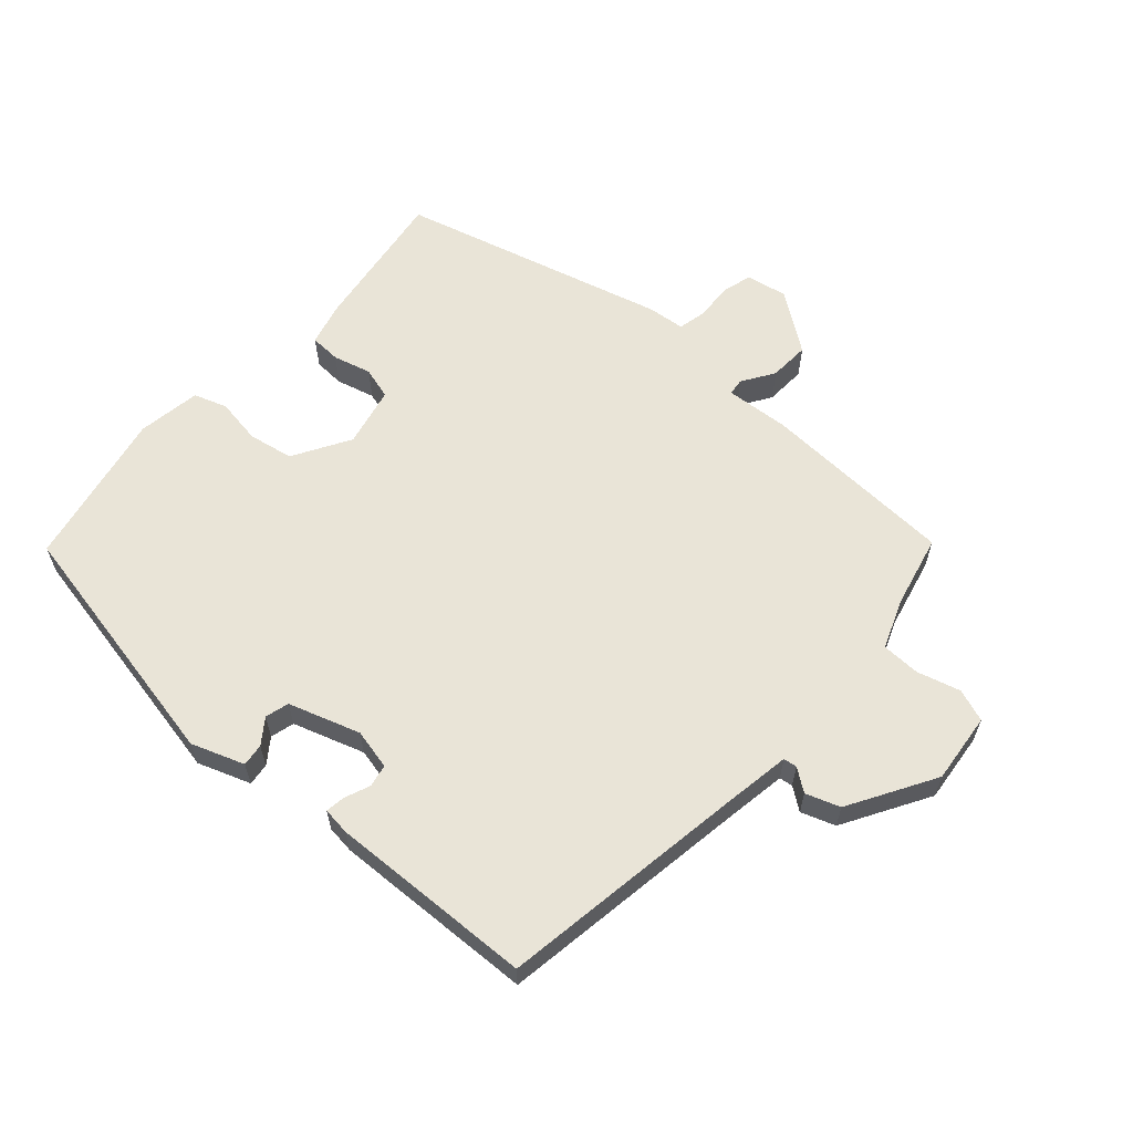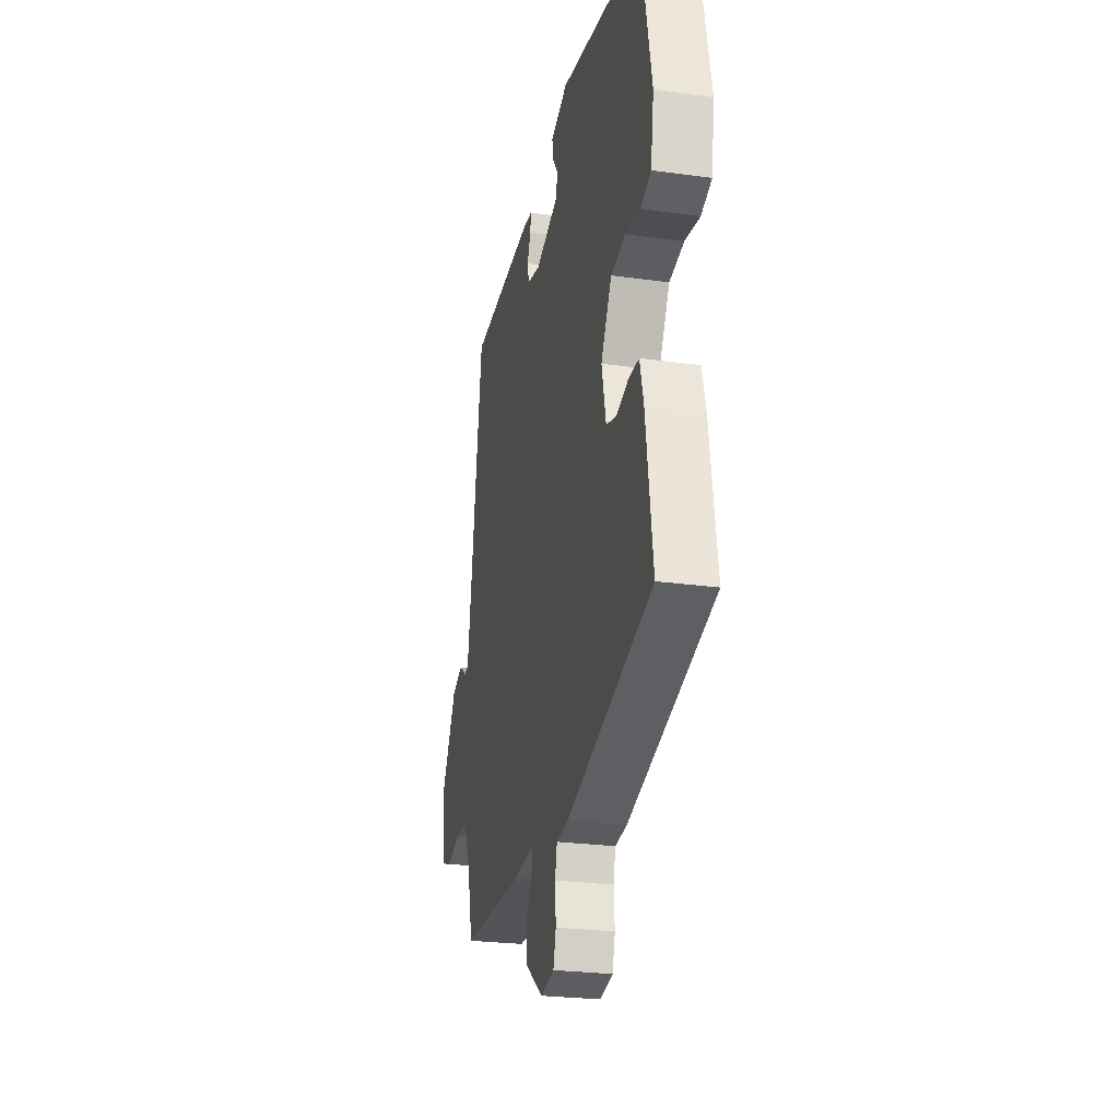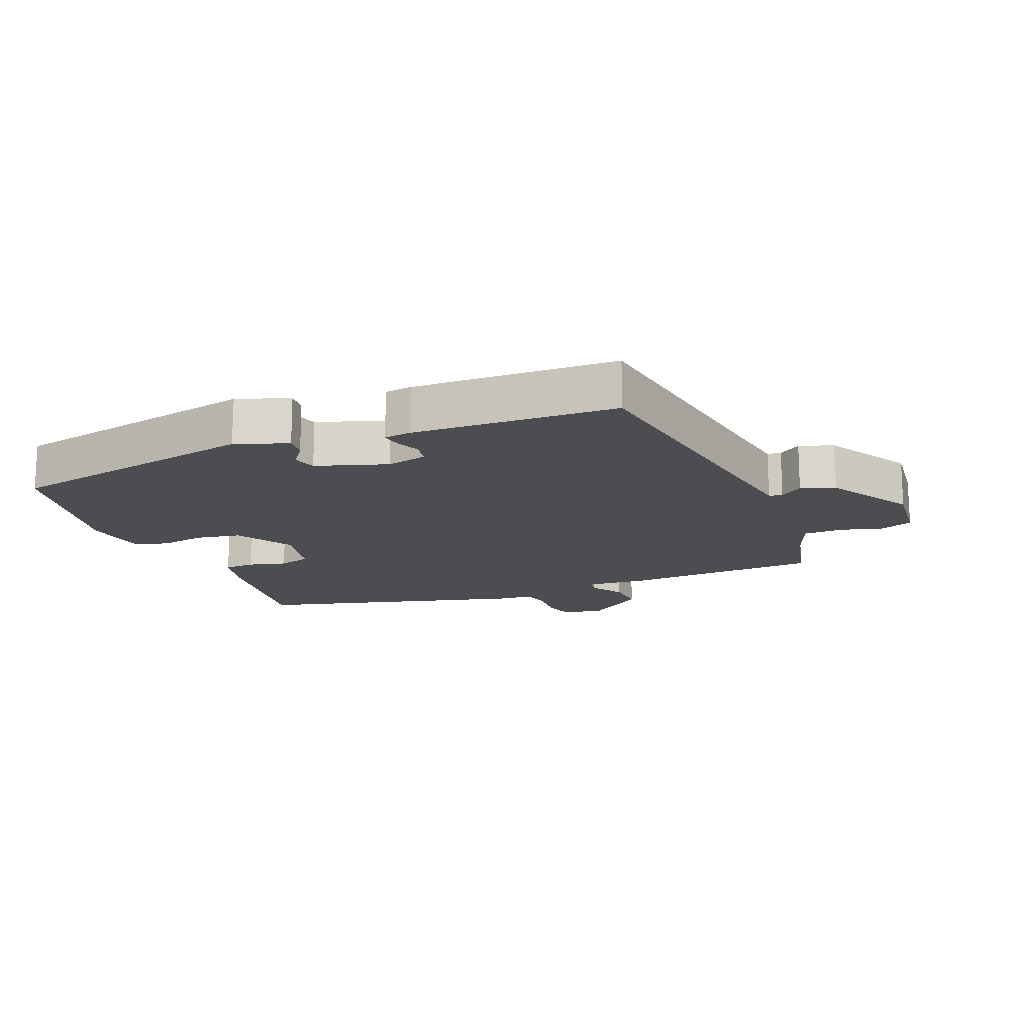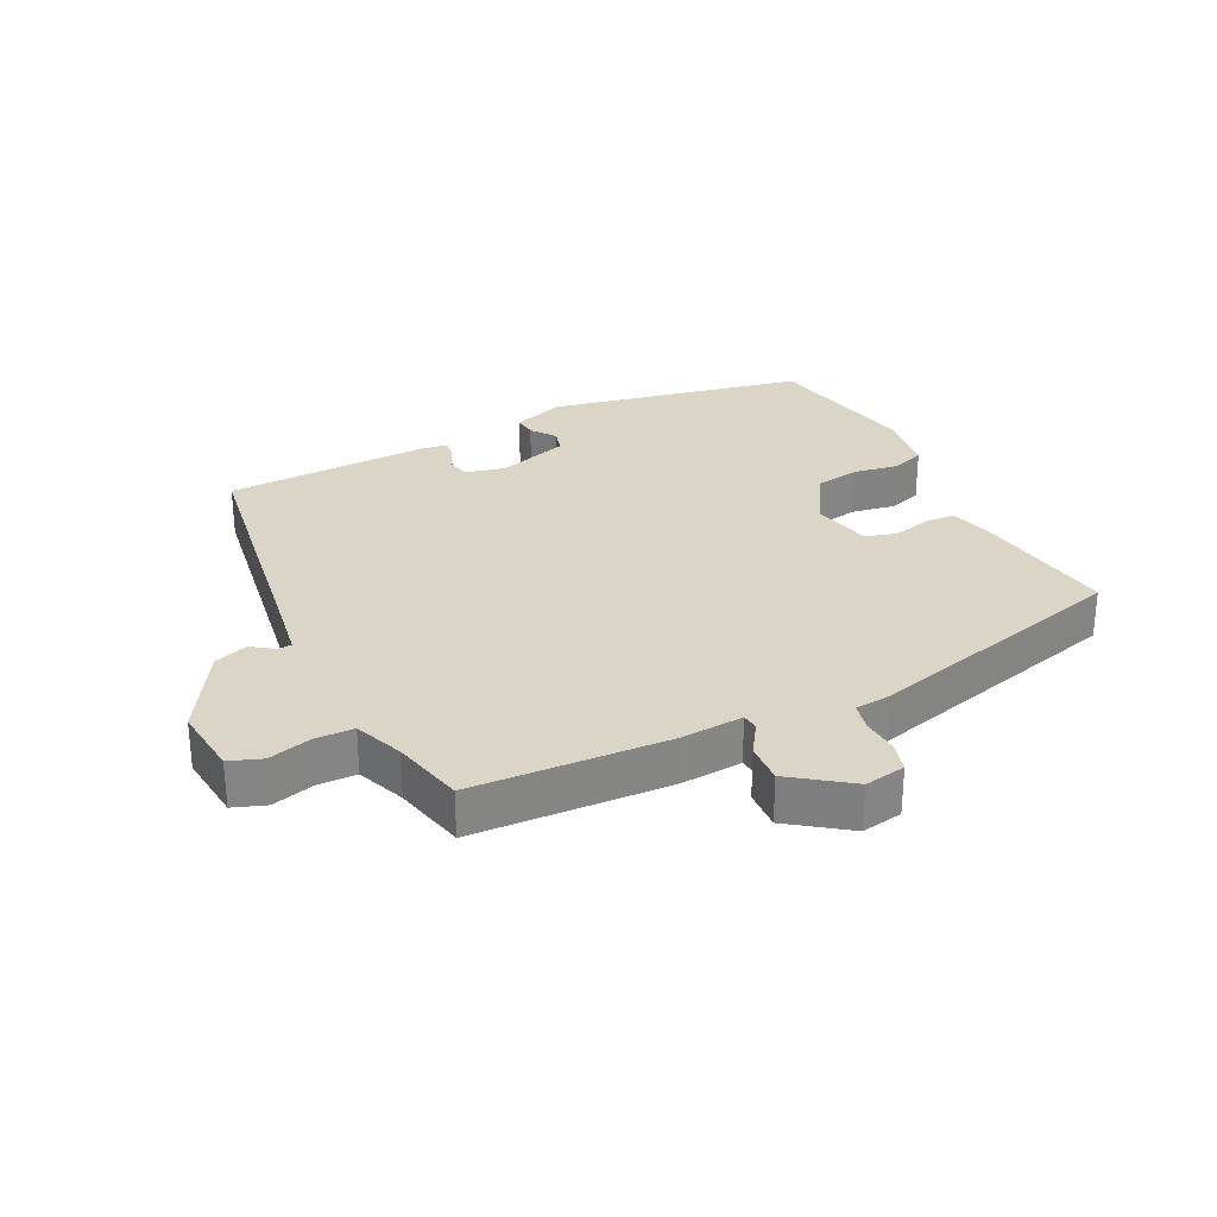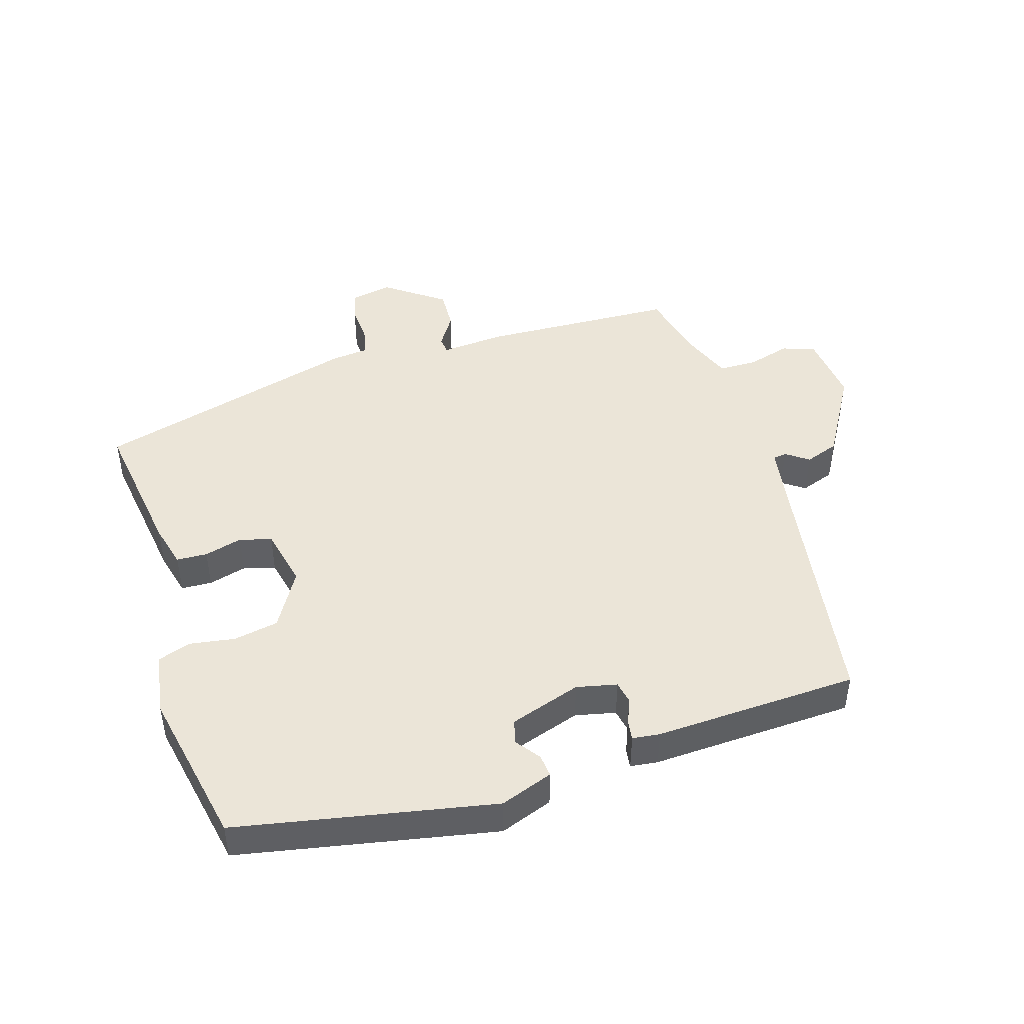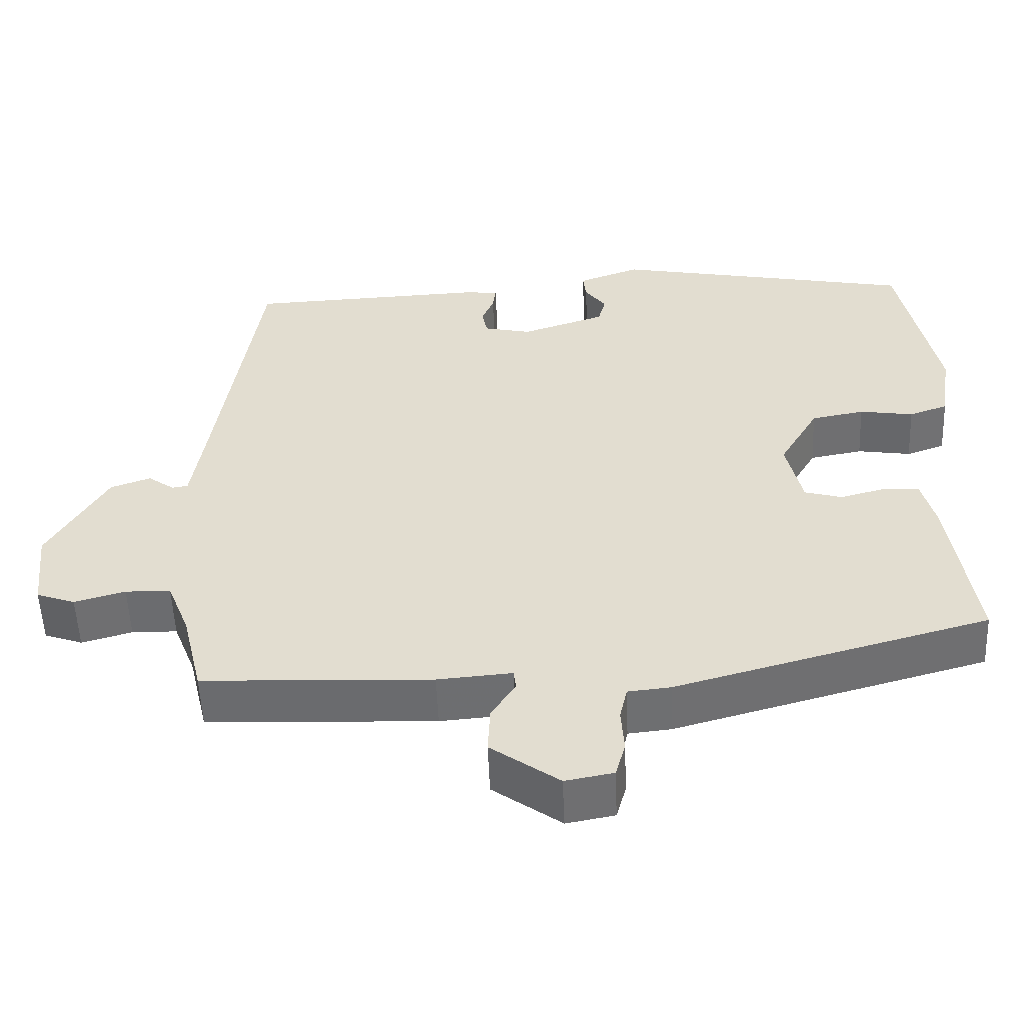
<metadata>
{"format":"obj","ext":"obj","renderer":"f3d","projection":"perspective","resolution":1024,"background":"white","views":[{"elev":61.2,"azim":42.0,"up":"+Y"},{"elev":-25.6,"azim":-102.4,"up":"+Z"},{"elev":-16.2,"azim":22.5,"up":"+Y"},{"elev":29.0,"azim":154.1,"up":"+Y"},{"elev":45.9,"azim":-17.0,"up":"+Y"},{"elev":-53.8,"azim":-177.7,"up":"+Z"}]}
</metadata>
<code>
v 0.503 0.07 -0.469
v 0.199 0.07 -0.481
v 0.1 0.07 -0.473
v 0.097 0.07 -0.499
v 0.129 0.07 -0.549
v 0.132 0.07 -0.612
v 0.041 0.07 -0.677
v -0.023 0.07 -0.665
v -0.036 0.07 -0.618
v -0.032 0.07 -0.56
v -0.042 0.07 -0.516
v -0.099 0.07 -0.51
v -0.513 0.07 -0.396
v -0.48 0.07 -0.172
v -0.462 0.07 -0.103
v -0.414 0.07 -0.101
v -0.355 0.07 -0.117
v -0.305 0.07 -0.103
v -0.284 0.07 -0.01
v -0.336 0.07 0.079
v -0.406 0.07 0.092
v -0.477 0.07 0.081
v -0.528 0.07 0.099
v -0.543 0.07 0.197
v -0.493 0.07 0.442
v -0.093 0.07 0.519
v -0.011 0.07 0.489
v -0.015 0.07 0.454
v -0.043 0.07 0.416
v -0.033 0.07 0.379
v 0.078 0.07 0.342
v 0.141 0.07 0.356
v 0.148 0.07 0.391
v 0.132 0.07 0.431
v 0.128 0.07 0.461
v 0.171 0.07 0.466
v 0.489 0.07 0.452
v 0.547 0.07 0.063
v 0.563 0.07 -0.039
v 0.584 0.07 -0.042
v 0.619 0.07 -0.017
v 0.672 0.07 -0.036
v 0.75 0.07 -0.17
v 0.738 0.07 -0.28
v 0.687 0.07 -0.298
v 0.62 0.07 -0.279
v 0.56 0.07 -0.28
v 0.53 0.07 -0.356
v 0.503 0 -0.469
v 0.199 0 -0.481
v 0.1 0 -0.473
v 0.097 0 -0.499
v 0.129 0 -0.549
v 0.132 0 -0.612
v 0.041 0 -0.677
v -0.023 0 -0.665
v -0.036 0 -0.618
v -0.032 0 -0.56
v -0.042 0 -0.516
v -0.099 0 -0.51
v -0.513 0 -0.396
v -0.48 0 -0.172
v -0.462 0 -0.103
v -0.414 0 -0.101
v -0.355 0 -0.117
v -0.305 0 -0.103
v -0.284 0 -0.01
v -0.336 0 0.079
v -0.406 0 0.092
v -0.477 0 0.081
v -0.528 0 0.099
v -0.543 0 0.197
v -0.493 0 0.442
v -0.093 0 0.519
v -0.011 0 0.489
v -0.015 0 0.454
v -0.043 0 0.416
v -0.033 0 0.379
v 0.078 0 0.342
v 0.141 0 0.356
v 0.148 0 0.391
v 0.132 0 0.431
v 0.128 0 0.461
v 0.171 0 0.466
v 0.489 0 0.452
v 0.547 0 0.063
v 0.563 0 -0.039
v 0.584 0 -0.042
v 0.619 0 -0.017
v 0.672 0 -0.036
v 0.75 0 -0.17
v 0.738 0 -0.28
v 0.687 0 -0.298
v 0.62 0 -0.279
v 0.56 0 -0.28
v 0.53 0 -0.356
f 44 45 46
f 43 44 46
f 42 43 46
f 41 42 46
f 40 41 46
f 39 40 46 47
f 38 39 47 48
f 38 48 1
f 37 38 1
f 36 37 1
f 35 36 1
f 34 35 1
f 33 34 1
f 27 28 29
f 26 27 29
f 25 26 29
f 24 25 29
f 23 24 29
f 22 23 29
f 21 22 29
f 20 21 29 30
f 19 20 30 31
f 15 16 17
f 14 15 17
f 13 14 17
f 12 13 17
f 11 12 17
f 11 17 18
f 8 9 10
f 7 8 10
f 6 7 10
f 5 6 10
f 4 5 10
f 3 4 10 11
f 1 2 3
f 33 1 3
f 32 33 3
f 19 31 32
f 18 19 32
f 11 18 32
f 3 11 32
f 94 93 92
f 94 92 91
f 94 91 90
f 94 90 89
f 94 89 88
f 95 94 88 87
f 96 95 87 86
f 49 96 86
f 49 86 85
f 49 85 84
f 49 84 83
f 49 83 82
f 49 82 81
f 77 76 75
f 77 75 74
f 77 74 73
f 77 73 72
f 77 72 71
f 77 71 70
f 77 70 69
f 78 77 69 68
f 79 78 68 67
f 65 64 63
f 65 63 62
f 65 62 61
f 65 61 60
f 65 60 59
f 66 65 59
f 58 57 56
f 58 56 55
f 58 55 54
f 58 54 53
f 58 53 52
f 59 58 52 51
f 51 50 49
f 51 49 81
f 51 81 80
f 80 79 67
f 80 67 66
f 80 66 59
f 80 59 51
f 1 49 50 2
f 2 50 51 3
f 3 51 52 4
f 4 52 53 5
f 5 53 54 6
f 6 54 55 7
f 7 55 56 8
f 8 56 57 9
f 9 57 58 10
f 10 58 59 11
f 11 59 60 12
f 12 60 61 13
f 13 61 62 14
f 14 62 63 15
f 15 63 64 16
f 16 64 65 17
f 17 65 66 18
f 18 66 67 19
f 19 67 68 20
f 20 68 69 21
f 21 69 70 22
f 22 70 71 23
f 23 71 72 24
f 24 72 73 25
f 25 73 74 26
f 26 74 75 27
f 27 75 76 28
f 28 76 77 29
f 29 77 78 30
f 30 78 79 31
f 31 79 80 32
f 32 80 81 33
f 33 81 82 34
f 34 82 83 35
f 35 83 84 36
f 36 84 85 37
f 37 85 86 38
f 38 86 87 39
f 39 87 88 40
f 40 88 89 41
f 41 89 90 42
f 42 90 91 43
f 43 91 92 44
f 44 92 93 45
f 45 93 94 46
f 46 94 95 47
f 47 95 96 48
f 48 96 49 1

</code>
